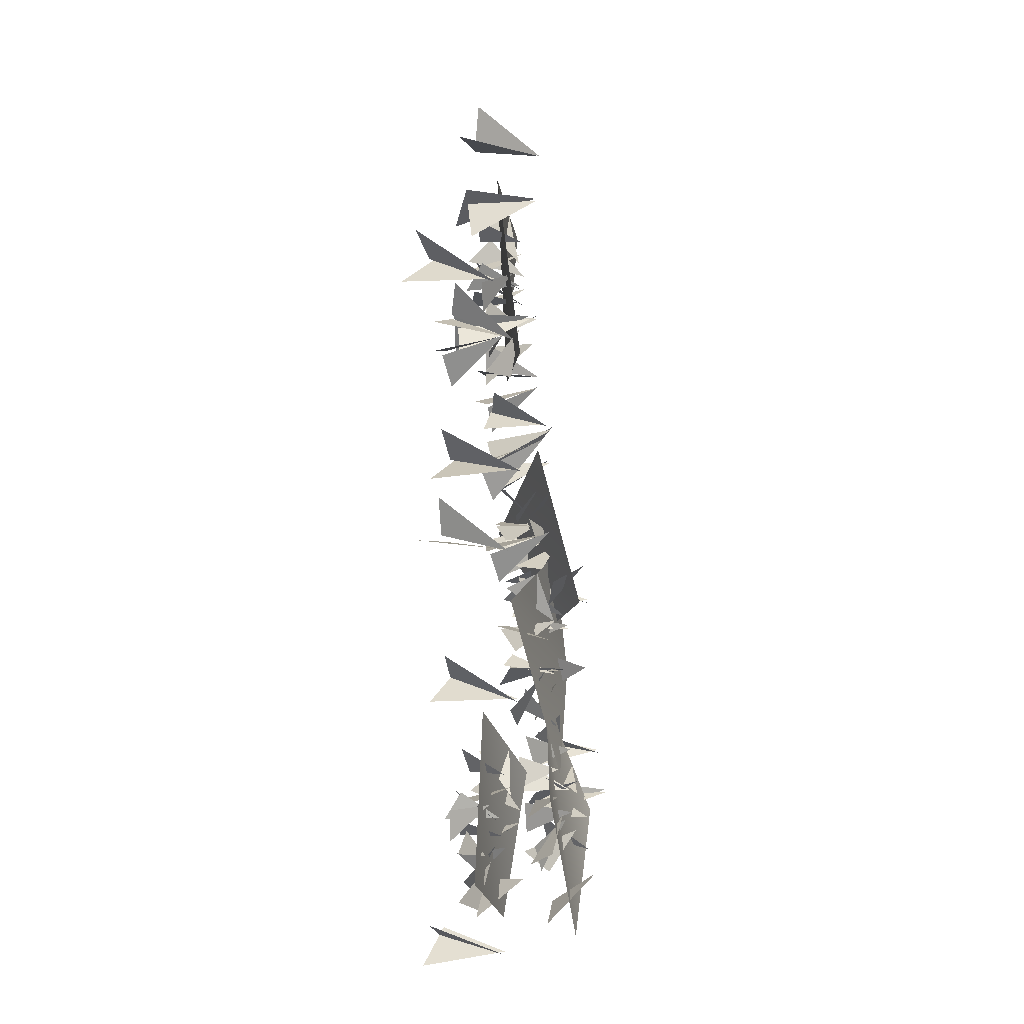
<metadata>
{"format":"obj","ext":"obj","renderer":"f3d","projection":"perspective","resolution":1024,"background":"white","views":[{"elev":79.7,"azim":-89.4,"up":"+Z"}]}
</metadata>
<code>
g NewMesh_tris_244
v -1.684 -0.608 0.1806
v -2.442 0.5253 -0.7422
v -3.017 0.6715 0.2986
v -0.08934 0.05035 0.402
v -0.6172 1.241 -0.2673
v 0.1668 1.307 0.122
v 0.5162 0.1673 0.5831
v 0.6218 1.109 -0.1813
v 1.149 1.378 0.1453
v 0.5082 0.1137 0.4295
v 0.449 1.636 0.4825
v 1.197 1.232 0.2671
v -0.1732 -0.4207 -0.9979
v 0.4129 0.3975 -2.03
v -0.1598 1.032 -1.828
v -0.4508 -0.4572 -0.7967
v -1.289 0.6338 -1.491
v -1.257 0.5893 -0.817
v -1.052 -0.4629 -0.8098
v -0.7191 0.6799 -1.591
v -0.1336 0.8466 -0.9585
v 0.8001 -0.1817 -0.7178
v 0.4443 1.022 -0.2731
v 0.07814 1.275 -1.03
v 0.2687 0.4442 1.883
v -0.2686 1.226 1.111
v 0.2066 1.024 0.6742
v -0.5595 -0.07115 0.3009
v -1.666 0.6317 0.05422
v -1.127 1.303 -0.119
v -0.2548 0.2053 0.6521
v -1.651 0.8463 0.8099
v -1.006 1.038 1.374
v 0.4495 -0.1358 -0.7874
v 1.266 -0.03087 -1.925
v 1.242 0.8325 -1.769
v 1.613 0.07666 -0.08441
v 1.995 1.287 -0.6998
v 1.163 1.04 -0.8255
v 1.036 0.4347 0.5785
v 0.4887 1.438 1.617
v 1.326 1.479 1.356
v -0.1852 0.311 1.505
v -1.211 0.595 2.309
v -1.474 1.145 1.677
v 0.1934 0.6868 3.061
v -3.345 -0.09485 -0.1846
v 3.065 0.7379 -0.9758
v 0.05902 -0.5662 -2.607
v -1.684 -0.608 0.1806
v -3.017 0.6715 0.2986
v -2.442 0.5253 -0.7422
v -0.08934 0.05035 0.402
v 0.1668 1.307 0.122
v -0.6172 1.241 -0.2673
v 0.5162 0.1673 0.5831
v 1.149 1.378 0.1453
v 0.6218 1.109 -0.1813
v 0.5082 0.1137 0.4295
v 1.197 1.232 0.2671
v 0.449 1.636 0.4825
v -0.1732 -0.4207 -0.9979
v -0.1598 1.032 -1.828
v 0.4129 0.3975 -2.03
v -0.4508 -0.4572 -0.7967
v -1.257 0.5893 -0.817
v -1.289 0.6338 -1.491
v -1.052 -0.4629 -0.8098
v -0.1336 0.8466 -0.9585
v -0.7191 0.6799 -1.591
v 0.8001 -0.1817 -0.7178
v 0.07814 1.275 -1.03
v 0.4443 1.022 -0.2731
v 0.2687 0.4442 1.883
v 0.2066 1.024 0.6742
v -0.2686 1.226 1.111
v -0.5595 -0.07115 0.3009
v -1.127 1.303 -0.119
v -1.666 0.6317 0.05422
v -0.2548 0.2053 0.6521
v -1.006 1.038 1.374
v -1.651 0.8463 0.8099
v 0.4495 -0.1358 -0.7874
v 1.242 0.8325 -1.769
v 1.266 -0.03087 -1.925
v 1.613 0.07666 -0.08441
v 1.163 1.04 -0.8255
v 1.995 1.287 -0.6998
v 1.036 0.4347 0.5785
v 1.326 1.479 1.356
v 0.4887 1.438 1.617
v -0.1852 0.311 1.505
v -1.474 1.145 1.677
v -1.211 0.595 2.309
v 4.024 -0.3854 -1.921
v 4.591 0.9371 -2.895
v 3.441 0.7617 -3.392
v 3.767 0.3784 -0.2708
v 4.082 1.715 -0.9799
v 3.739 1.755 -0.12
v 3.607 0.5076 0.3756
v 4.142 1.675 0.3364
v 3.785 1.914 0.9066
v 3.777 0.4922 0.3537
v 3.31 2.024 0.1931
v 3.705 1.738 0.9808
v 5.309 0.254 -0.4821
v 6.193 1.411 -0.03941
v 5.767 1.95 -0.6603
v 5.09 0.1383 -0.748
v 5.428 1.351 -1.778
v 4.757 1.134 -1.666
v 5.05 0.0792 -1.379
v 5.569 1.477 -1.195
v 4.934 1.538 -0.5233
v 5.049 0.5165 0.552
v 4.242 1.594 0.1461
v 4.911 2.013 -0.3389
v 2.189 0.4291 0.242
v 2.715 1.375 -0.4602
v 3.257 1.328 0.002618
v 3.86 0.2365 -0.7662
v 3.823 0.9121 -2.001
v 3.868 1.691 -1.502
v 3.457 0.4557 -0.4269
v 2.998 0.9359 -1.916
v 2.432 1.046 -1.191
v 5.076 0.5483 0.1738
v 6.279 1.028 0.8946
v 5.887 1.864 0.8278
v 4.409 0.6921 1.456
v 4.746 2.121 1.705
v 4.865 1.823 0.8357
v 3.587 0.8303 0.9009
v 2.213 1.532 0.3746
v 2.543 1.72 1.219
v 2.567 0.3485 -0.2663
v 1.581 0.3325 -1.271
v 2.052 1.031 -1.654
v 0.9182 0.3632 0.2777
v 4.108 0.07552 -3.735
v 5.271 1.734 2.833
v 7.006 0.5452 -0.4081
v 4.024 -0.3854 -1.921
v 3.441 0.7617 -3.392
v 4.591 0.9371 -2.895
v 3.767 0.3784 -0.2708
v 3.739 1.755 -0.12
v 4.082 1.715 -0.9799
v 3.607 0.5076 0.3756
v 3.785 1.914 0.9066
v 4.142 1.675 0.3364
v 3.777 0.4922 0.3537
v 3.705 1.738 0.9808
v 3.31 2.024 0.1931
v 5.309 0.254 -0.4821
v 5.767 1.95 -0.6603
v 6.193 1.411 -0.03941
v 5.09 0.1383 -0.748
v 4.757 1.134 -1.666
v 5.428 1.351 -1.778
v 5.05 0.0792 -1.379
v 4.934 1.538 -0.5233
v 5.569 1.477 -1.195
v 5.049 0.5165 0.552
v 4.911 2.013 -0.3389
v 4.242 1.594 0.1461
v 2.189 0.4291 0.242
v 3.257 1.328 0.002618
v 2.715 1.375 -0.4602
v 3.86 0.2365 -0.7662
v 3.868 1.691 -1.502
v 3.823 0.9121 -2.001
v 3.457 0.4557 -0.4269
v 2.432 1.046 -1.191
v 2.998 0.9359 -1.916
v 5.076 0.5483 0.1738
v 5.887 1.864 0.8278
v 6.279 1.028 0.8946
v 4.409 0.6921 1.456
v 4.865 1.823 0.8357
v 4.746 2.121 1.705
v 3.587 0.8303 0.9009
v 2.543 1.72 1.219
v 2.213 1.532 0.3746
v 2.567 0.3485 -0.2663
v 2.052 1.031 -1.654
v 1.581 0.3325 -1.271
v 6.564 -0.2322 0.5003
v 5.422 0.7182 0.8645
v 5.923 0.6155 1.854
v 7.537 0.6808 -0.4134
v 6.707 1.706 -0.07766
v 7.41 1.894 -0.446
v 7.986 0.8978 -0.7428
v 7.418 1.846 -0.9844
v 7.934 2.168 -1.146
v 7.865 0.8642 -0.8275
v 7.823 2.213 -0.3939
v 8.058 2.034 -1.155
v 6.429 0.3871 -1.173
v 5.908 1.357 -1.936
v 5.746 1.781 -1.258
v 6.442 0.273 -0.8741
v 5.436 1.144 -0.3447
v 5.975 1.04 -0.03753
v 6.122 0.1391 -0.4365
v 5.652 1.319 -0.807
v 6.437 1.529 -0.8808
v 7.14 0.7828 -1.696
v 7.259 1.74 -0.9199
v 6.477 1.967 -0.9719
v 8.851 0.9562 0.1658
v 7.952 1.622 0.3593
v 7.867 1.591 -0.2628
v 7.22 0.4806 -0.1449
v 6.434 0.898 0.7179
v 6.556 1.635 0.3903
v 7.639 0.7578 -0.127
v 7.018 1.014 1.141
v 7.779 1.267 0.9945
v 6.904 0.7554 -1.46
v 6.444 1.146 -2.618
v 6.523 1.9 -2.315
v 8.041 1.124 -1.916
v 7.722 2.358 -2.224
v 7.203 1.969 -1.729
v 8.242 1.251 -1.067
v 8.726 1.924 0.1048
v 8.956 2.169 -0.6387
v 8.33 0.778 0.2792
v 8.411 0.7265 1.515
v 7.768 1.229 1.521
v 9.714 1.034 0.8772
v 5.407 -0.09248 1.669
v 8.081 2.126 -3.288
v 5.313 0.4759 -2.196
v 6.564 -0.2322 0.5003
v 5.923 0.6155 1.854
v 5.422 0.7182 0.8645
v 7.537 0.6808 -0.4134
v 7.41 1.894 -0.446
v 6.707 1.706 -0.07766
v 7.986 0.8978 -0.7428
v 7.934 2.168 -1.146
v 7.418 1.846 -0.9844
v 7.865 0.8642 -0.8275
v 8.058 2.034 -1.155
v 7.823 2.213 -0.3939
v 6.429 0.3871 -1.173
v 5.746 1.781 -1.258
v 5.908 1.357 -1.936
v 6.442 0.273 -0.8741
v 5.975 1.04 -0.03753
v 5.436 1.144 -0.3447
v 6.122 0.1391 -0.4365
v 6.437 1.529 -0.8808
v 5.652 1.319 -0.807
v 7.14 0.7828 -1.696
v 6.477 1.967 -0.9719
v 7.259 1.74 -0.9199
v 8.851 0.9562 0.1658
v 7.867 1.591 -0.2628
v 7.952 1.622 0.3593
v 7.22 0.4806 -0.1449
v 6.556 1.635 0.3903
v 6.434 0.898 0.7179
v 7.639 0.7578 -0.127
v 7.779 1.267 0.9945
v 7.018 1.014 1.141
v 6.904 0.7554 -1.46
v 6.523 1.9 -2.315
v 6.444 1.146 -2.618
v 8.041 1.124 -1.916
v 7.203 1.969 -1.729
v 7.722 2.358 -2.224
v 8.242 1.251 -1.067
v 8.956 2.169 -0.6387
v 8.726 1.924 0.1048
v 8.33 0.778 0.2792
v 7.768 1.229 1.521
v 8.411 0.7265 1.515
v 13.37 1.166 -1.504
v 13.48 2.571 -2.388
v 12.29 2.534 -2.179
v 14.13 1.583 0.02403
v 14.18 2.96 -0.5151
v 14.37 2.848 0.3449
v 14.36 1.589 0.6319
v 14.92 2.675 0.4725
v 14.96 2.805 1.142
v 14.48 1.574 0.5211
v 14.23 3.055 0.857
v 14.92 2.628 1.219
v 15.23 1.458 -0.9889
v 16.31 2.434 -0.9621
v 15.71 3.069 -1.142
v 14.9 1.406 -1.093
v 14.78 2.725 -1.912
v 14.28 2.521 -1.493
v 14.53 1.469 -1.571
v 15.22 2.731 -1.517
v 15.07 2.683 -0.6429
v 15.6 1.52 -0.006882
v 14.89 2.632 0.2591
v 15.21 3.095 -0.422
v 13.16 1.584 1.282
v 13.33 2.586 0.5798
v 14 2.439 0.6421
v 13.93 1.54 -0.4313
v 13.34 2.404 -1.28
v 13.74 3.041 -0.8098
v 13.82 1.695 0.08051
v 12.74 2.437 -0.7666
v 12.68 2.422 0.1185
v 15.42 1.62 -0.3115
v 16.81 1.898 -0.3329
v 16.58 2.708 -0.05936
v 15.59 1.536 1.066
v 16.17 2.82 1.274
v 15.77 2.699 0.4921
v 14.66 1.795 1.096
v 13.39 2.594 1.523
v 14.12 2.603 2.028
v 13.18 1.592 0.6705
v 11.88 1.794 0.4176
v 12.14 2.507 -0.03993
v 12.17 1.555 1.985
v 12.55 1.934 -2.9
v 17.12 2.231 1.817
v 16.64 1.665 -1.806
v 13.37 1.166 -1.504
v 12.29 2.534 -2.179
v 13.48 2.571 -2.388
v 14.13 1.583 0.02403
v 14.37 2.848 0.3449
v 14.18 2.96 -0.5151
v 14.36 1.589 0.6319
v 14.96 2.805 1.142
v 14.92 2.675 0.4725
v 14.48 1.574 0.5211
v 14.92 2.628 1.219
v 14.23 3.055 0.857
v 15.23 1.458 -0.9889
v 15.71 3.069 -1.142
v 16.31 2.434 -0.9621
v 14.9 1.406 -1.093
v 14.28 2.521 -1.493
v 14.78 2.725 -1.912
v 14.53 1.469 -1.571
v 15.07 2.683 -0.6429
v 15.22 2.731 -1.517
v 15.6 1.52 -0.006882
v 15.21 3.095 -0.422
v 14.89 2.632 0.2591
v 13.16 1.584 1.282
v 14 2.439 0.6421
v 13.33 2.586 0.5798
v 13.93 1.54 -0.4313
v 13.74 3.041 -0.8098
v 13.34 2.404 -1.28
v 13.82 1.695 0.08051
v 12.68 2.422 0.1185
v 12.74 2.437 -0.7666
v 15.42 1.62 -0.3115
v 16.58 2.708 -0.05936
v 16.81 1.898 -0.3329
v 15.59 1.536 1.066
v 15.77 2.699 0.4921
v 16.17 2.82 1.274
v 14.66 1.795 1.096
v 14.12 2.603 2.028
v 13.39 2.594 1.523
v 13.18 1.592 0.6705
v 12.14 2.507 -0.03993
v 11.88 1.794 0.4176
v -1.835 1.34 3.272
v -1.855 2.349 2.207
v -2.811 2.516 2.651
v -0.7852 1.89 4.27
v -0.7713 2.949 3.509
v -0.4116 2.995 4.201
v -0.4421 1.982 4.719
v 0.06787 2.8 4.224
v 0.2833 3.033 4.736
v -0.3688 1.931 4.604
v -0.3878 3.289 4.608
v 0.2489 2.904 4.849
v -0.124 1.442 3.221
v 0.8673 2.133 2.788
v 0.3718 2.717 2.63
v -0.4304 1.422 3.22
v -0.6294 2.399 2.277
v -0.9625 2.373 2.778
v -0.8548 1.432 2.894
v -0.1664 2.423 2.506
v -0.07363 2.57 3.268
v 0.4348 1.636 3.935
v -0.01407 2.726 4.064
v 0.1302 2.944 3.328
v -1.295 2.263 5.521
v -1.248 2.955 4.682
v -0.6833 2.755 4.619
v -1.073 1.791 3.95
v -1.713 2.44 3.188
v -1.213 3.02 3.346
v -1.03 2.037 4.362
v -2.094 2.647 3.738
v -1.921 2.813 4.482
v 0.2214 1.684 3.7
v 1.41 1.732 3.313
v 1.339 2.504 3.411
v 0.6932 1.858 4.818
v 1.332 2.912 4.575
v 0.7927 2.711 4.046
v -0.05783 2.206 4.989
v -0.9634 3.136 5.444
v -0.224 3.145 5.698
v -1.426 2.148 5.011
v -2.576 2.444 5.047
v -2.413 2.927 4.453
v -1.961 2.506 6.327
v -2.817 1.833 2.133
v 2.227 2.39 4.942
v 0.8847 1.272 2.189
v -1.835 1.34 3.272
v -2.811 2.516 2.651
v -1.855 2.349 2.207
v -0.7852 1.89 4.27
v -0.4116 2.995 4.201
v -0.7713 2.949 3.509
v -0.4421 1.982 4.719
v 0.2833 3.033 4.736
v 0.06787 2.8 4.224
v -0.3688 1.931 4.604
v 0.2489 2.904 4.849
v -0.3878 3.289 4.608
v -0.124 1.442 3.221
v 0.3718 2.717 2.63
v 0.8673 2.133 2.788
v -0.4304 1.422 3.22
v -0.9625 2.373 2.778
v -0.6294 2.399 2.277
v -0.8548 1.432 2.894
v -0.07363 2.57 3.268
v -0.1664 2.423 2.506
v 0.4348 1.636 3.935
v 0.1302 2.944 3.328
v -0.01407 2.726 4.064
v -1.295 2.263 5.521
v -0.6833 2.755 4.619
v -1.248 2.955 4.682
v -1.073 1.791 3.95
v -1.213 3.02 3.346
v -1.713 2.44 3.188
v -1.03 2.037 4.362
v -1.921 2.813 4.482
v -2.094 2.647 3.738
v 0.2214 1.684 3.7
v 1.339 2.504 3.411
v 1.41 1.732 3.313
v 0.6932 1.858 4.818
v 0.7927 2.711 4.046
v 1.332 2.912 4.575
v -0.05783 2.206 4.989
v -0.224 3.145 5.698
v -0.9634 3.136 5.444
v -1.426 2.148 5.011
v -2.413 2.927 4.453
v -2.576 2.444 5.047
v 10.57 2.549 -0.3749
v 10.87 0.7881 -1.003
v 11.25 2.365 -1.188
v 10.8 0.7536 -0.9555
v 11.59 2.278 -0.1706
v 11.16 2.329 -0.878
v 10.87 0.7881 -1.003
v 10.57 2.549 -0.3749
v 11.25 2.365 -1.188
v 10.8 0.7536 -0.9555
v 11.16 2.329 -0.878
v 11.59 2.278 -0.1706
v 10.13 2.448 -0.05651
v 10.23 0.6698 1.127
v 9.351 2.272 0.8587
v 10.32 0.6414 1.088
v 9.125 1.807 -0.2398
v 9.499 2.178 0.5342
v 10.23 0.6698 1.127
v 10.13 2.448 -0.05651
v 9.351 2.272 0.8587
v 10.32 0.6414 1.088
v 9.499 2.178 0.5342
v 9.125 1.807 -0.2398
v 12.18 3.31 1.409
v 13.14 1.342 2.181
v 13.13 3.342 2.324
v 13.09 1.279 2.101
v 11.87 3.164 2.674
v 12.76 3.236 2.195
v 13.14 1.342 2.181
v 12.18 3.31 1.409
v 13.13 3.342 2.324
v 13.09 1.279 2.101
v 12.76 3.236 2.195
v 11.87 3.164 2.674
v 9.208 2.725 1.237
v 9.629 0.9733 2.423
v 8.926 2.698 2.43
v 9.688 0.9296 2.349
v 8.153 2.238 1.598
v 8.892 2.572 2.081
v 9.629 0.9733 2.423
v 9.208 2.725 1.237
v 8.926 2.698 2.43
v 9.688 0.9296 2.349
v 8.892 2.572 2.081
v 8.153 2.238 1.598
v 6.986 2.41 1.182
v 7.159 0.7509 2.299
v 6.65 2.408 2.272
v 7.215 0.7054 2.234
v 5.948 2.045 1.451
v 6.63 2.294 1.946
v 7.159 0.7509 2.299
v 6.986 2.41 1.182
v 6.65 2.408 2.272
v 7.215 0.7054 2.234
v 6.63 2.294 1.946
v 5.948 2.045 1.451
v 1.248 1.087 -2.513
v 1.755 -0.7663 -2.654
v 2.135 0.795 -3.084
v 1.675 -0.797 -2.619
v 2.198 0.947 -2.003
v 1.961 0.815 -2.802
v 1.755 -0.7663 -2.654
v 1.248 1.087 -2.513
v 2.135 0.795 -3.084
v 1.675 -0.797 -2.619
v 1.961 0.815 -2.802
v 2.198 0.947 -2.003
v 5.462 1.7 -2.142
v 6.005 -0.4371 -2.165
v 6.61 1.338 -2.493
v 5.905 -0.4696 -2.152
v 6.34 1.504 -1.282
v 6.33 1.366 -2.237
v 6.005 -0.4371 -2.165
v 5.462 1.7 -2.142
v 6.61 1.338 -2.493
v 5.905 -0.4696 -2.152
v 6.33 1.366 -2.237
v 6.34 1.504 -1.282
v 10.05 2.664 -2.419
v 9.935 0.6869 -1.987
v 9.1 2.224 -1.947
v 10.03 0.6719 -2.002
v 9.255 2.192 -3.087
v 9.335 2.246 -2.205
v 9.935 0.6869 -1.987
v 10.05 2.664 -2.419
v 9.1 2.224 -1.947
v 10.03 0.6719 -2.002
v 9.335 2.246 -2.205
v 9.255 2.192 -3.087
v 12.55 2.799 -1.537
v 12.53 1.027 -2.112
v 12.67 2.565 -2.563
v 12.5 0.996 -2.033
v 13.5 2.554 -1.91
v 12.77 2.551 -2.256
v 12.53 1.027 -2.112
v 12.55 2.799 -1.537
v 12.67 2.565 -2.563
v 12.5 0.996 -2.033
v 12.77 2.551 -2.256
v 13.5 2.554 -1.91
v 12.04 2.848 -3.16
v 12.35 1.01 -2.657
v 11.71 2.477 -2.18
v 12.4 0.994 -2.729
v 11.07 2.348 -3.061
v 11.7 2.474 -2.512
v 12.35 1.01 -2.657
v 12.04 2.848 -3.16
v 11.71 2.477 -2.18
v 12.4 0.994 -2.729
v 11.7 2.474 -2.512
v 11.07 2.348 -3.061
v 8.061 3.793 4.962
v 8.348 1.52 4.928
v 8.731 3.225 4.001
v 8.274 1.502 5.008
v 9.318 3.534 5.12
v 8.675 3.315 4.381
v 8.348 1.52 4.928
v 8.061 3.793 4.962
v 8.731 3.225 4.001
v 8.274 1.502 5.008
v 8.675 3.315 4.381
v 9.318 3.534 5.12
v 11.14 3.397 5.924
v 11.14 2.053 7.265
v 10.87 3.636 6.94
v 11.19 1.992 7.212
v 10.13 3.241 6.257
v 10.82 3.474 6.659
v 11.14 2.053 7.265
v 11.14 3.397 5.924
v 10.87 3.636 6.94
v 11.19 1.992 7.212
v 10.82 3.474 6.659
v 10.13 3.241 6.257
v 6.301 4.056 6.099
v 6.087 1.816 6.127
v 6.444 3.376 5.025
v 6.045 1.814 6.228
v 7.427 3.538 5.825
v 6.547 3.472 5.387
v 6.087 1.816 6.127
v 6.301 4.056 6.099
v 6.444 3.376 5.025
v 6.045 1.814 6.228
v 6.547 3.472 5.387
v 7.427 3.538 5.825
v 2.415 3.677 5.409
v 2.519 1.547 5.319
v 3.178 3.129 4.641
v 2.433 1.534 5.376
v 3.503 3.328 5.792
v 3.056 3.204 4.981
v 2.519 1.547 5.319
v 2.415 3.677 5.409
v 3.178 3.129 4.641
v 2.433 1.534 5.376
v 3.056 3.204 4.981
v 3.503 3.328 5.792
v -0.2711 0.919 -2.844
v 0.6372 -0.9551 -2.544
v 0.8398 0.8454 -2.407
v 0.5652 -1.005 -2.595
v -0.1031 0.7615 -1.679
v 0.4833 0.7806 -2.389
v 0.6372 -0.9551 -2.544
v -0.2711 0.919 -2.844
v 0.8398 0.8454 -2.407
v 0.5652 -1.005 -2.595
v 0.4833 0.7806 -2.389
v -0.1031 0.7615 -1.679
v 18.35 3.299 1.867
v 17.98 1.093 1.417
v 18.37 2.864 0.6447
v 17.94 1.071 1.52
v 19.43 2.789 1.381
v 18.51 2.87 1.013
v 17.98 1.093 1.417
v 18.35 3.299 1.867
v 18.37 2.864 0.6447
v 17.94 1.071 1.52
v 18.51 2.87 1.013
v 19.43 2.789 1.381
v 14.85 3.272 -3.138
v 14.43 1.037 -2.621
v 13.62 2.869 -2.825
v 14.54 1.011 -2.613
v 14.07 2.763 -4.067
v 13.95 2.862 -3.058
v 14.43 1.037 -2.621
v 14.85 3.272 -3.138
v 13.62 2.869 -2.825
v 14.54 1.011 -2.613
v 13.95 2.862 -3.058
v 14.07 2.763 -4.067
v 12.44 4.461 7.495
v 12.4 2.184 7.94
v 13.25 3.64 6.861
v 12.3 2.19 7.999
v 13.58 4.122 8.044
v 13.12 3.813 7.194
v 12.4 2.184 7.94
v 12.44 4.461 7.495
v 13.25 3.64 6.861
v 12.3 2.19 7.999
v 13.12 3.813 7.194
v 13.58 4.122 8.044
v 11.94 3.737 5.748
v 11.65 1.745 5.271
v 12.31 3.312 4.717
v 11.59 1.729 5.348
v 12.98 3.22 5.676
v 12.31 3.321 5.074
v 11.65 1.745 5.271
v 11.94 3.737 5.748
v 12.31 3.312 4.717
v 11.59 1.729 5.348
v 12.31 3.321 5.074
v 12.98 3.22 5.676
v -3.887 3.73 5.343
v -3.53 1.78 5.488
v -2.993 3.27 4.827
v -3.616 1.761 5.526
v -2.93 3.582 5.91
v -3.174 3.348 5.107
v -3.53 1.78 5.488
v -3.887 3.73 5.343
v -2.993 3.27 4.827
v -3.616 1.761 5.526
v -3.174 3.348 5.107
v -2.93 3.582 5.91
v 15.77 3.36 1.817
v 16.47 1.196 2.174
v 16.45 3.05 2.891
v 16.44 1.163 2.071
v 15.15 2.891 2.86
v 16.13 3.017 2.655
v 16.47 1.196 2.174
v 15.77 3.36 1.817
v 16.45 3.05 2.891
v 16.44 1.163 2.071
v 16.13 3.017 2.655
v 15.15 2.891 2.86
f 1 3 2
f 4 6 5
f 7 9 8
f 10 12 11
f 13 15 14
f 16 18 17
f 19 21 20
f 22 24 23
f 25 27 26
f 28 30 29
f 31 33 32
f 34 36 35
f 37 39 38
f 40 42 41
f 43 45 44
f 50 52 51
f 53 55 54
f 56 58 57
f 59 61 60
f 62 64 63
f 65 67 66
f 68 70 69
f 71 73 72
f 74 76 75
f 77 79 78
f 80 82 81
f 83 85 84
f 86 88 87
f 89 91 90
f 92 94 93
f 95 97 96
f 98 100 99
f 101 103 102
f 104 106 105
f 107 109 108
f 110 112 111
f 113 115 114
f 116 118 117
f 119 121 120
f 122 124 123
f 125 127 126
f 128 130 129
f 131 133 132
f 134 136 135
f 137 139 138
f 144 146 145
f 147 149 148
f 150 152 151
f 153 155 154
f 156 158 157
f 159 161 160
f 162 164 163
f 165 167 166
f 168 170 169
f 171 173 172
f 174 176 175
f 177 179 178
f 180 182 181
f 183 185 184
f 186 188 187
f 189 191 190
f 192 194 193
f 195 197 196
f 198 200 199
f 201 203 202
f 204 206 205
f 207 209 208
f 210 212 211
f 213 215 214
f 216 218 217
f 219 221 220
f 222 224 223
f 225 227 226
f 228 230 229
f 231 233 232
f 238 240 239
f 241 243 242
f 244 246 245
f 247 249 248
f 250 252 251
f 253 255 254
f 256 258 257
f 259 261 260
f 262 264 263
f 265 267 266
f 268 270 269
f 271 273 272
f 274 276 275
f 277 279 278
f 280 282 281
f 283 285 284
f 286 288 287
f 289 291 290
f 292 294 293
f 295 297 296
f 298 300 299
f 301 303 302
f 304 306 305
f 307 309 308
f 310 312 311
f 313 315 314
f 316 318 317
f 319 321 320
f 322 324 323
f 325 327 326
f 332 334 333
f 335 337 336
f 338 340 339
f 341 343 342
f 344 346 345
f 347 349 348
f 350 352 351
f 353 355 354
f 356 358 357
f 359 361 360
f 362 364 363
f 365 367 366
f 368 370 369
f 371 373 372
f 374 376 375
f 377 379 378
f 380 382 381
f 383 385 384
f 386 388 387
f 389 391 390
f 392 394 393
f 395 397 396
f 398 400 399
f 401 403 402
f 404 406 405
f 407 409 408
f 410 412 411
f 413 415 414
f 416 418 417
f 419 421 420
f 426 428 427
f 429 431 430
f 432 434 433
f 435 437 436
f 438 440 439
f 441 443 442
f 444 446 445
f 447 449 448
f 450 452 451
f 453 455 454
f 456 458 457
f 459 461 460
f 462 464 463
f 465 467 466
f 468 470 469
f 471 473 472
f 474 476 475
f 477 479 478
f 480 482 481
f 483 485 484
f 486 488 487
f 489 491 490
f 492 494 493
f 495 497 496
f 498 500 499
f 501 503 502
f 504 506 505
f 507 509 508
f 510 512 511
f 513 515 514
f 516 518 517
f 519 521 520
f 522 524 523
f 525 527 526
f 528 530 529
f 531 533 532
f 534 536 535
f 537 539 538
f 540 542 541
f 543 545 544
f 546 548 547
f 549 551 550
f 552 554 553
f 555 557 556
f 558 560 559
f 561 563 562
f 564 566 565
f 567 569 568
f 570 572 571
f 573 575 574
f 576 578 577
f 579 581 580
f 582 584 583
f 585 587 586
f 588 590 589
f 591 593 592
f 594 596 595
f 597 599 598
f 600 602 601
f 603 605 604
f 606 608 607
f 609 611 610
f 612 614 613
f 615 617 616
f 618 620 619
f 621 623 622
f 624 626 625
f 627 629 628
f 630 632 631
f 633 635 634
f 636 638 637
f 639 641 640
f 642 644 643
f 645 647 646
f 648 650 649
f 651 653 652
f 654 656 655
f 657 659 658
f 660 662 661
f 663 665 664
f 666 668 667
f 669 671 670
f 672 674 673
f 675 677 676
f 678 680 679
f 681 683 682
f 684 686 685
f 687 689 688
f 690 692 691
f 693 695 694
f 696 698 697
f 699 701 700
f 702 704 703
f 705 707 706
f 708 710 709
f 711 713 712
f 714 716 715
f 717 719 718
f 720 722 721
f 48 49 47
f 48 47 46
f 142 143 141
f 142 141 140
f 236 237 235
f 236 235 234
f 330 331 329
f 330 329 328
f 424 425 423
f 424 423 422

</code>
